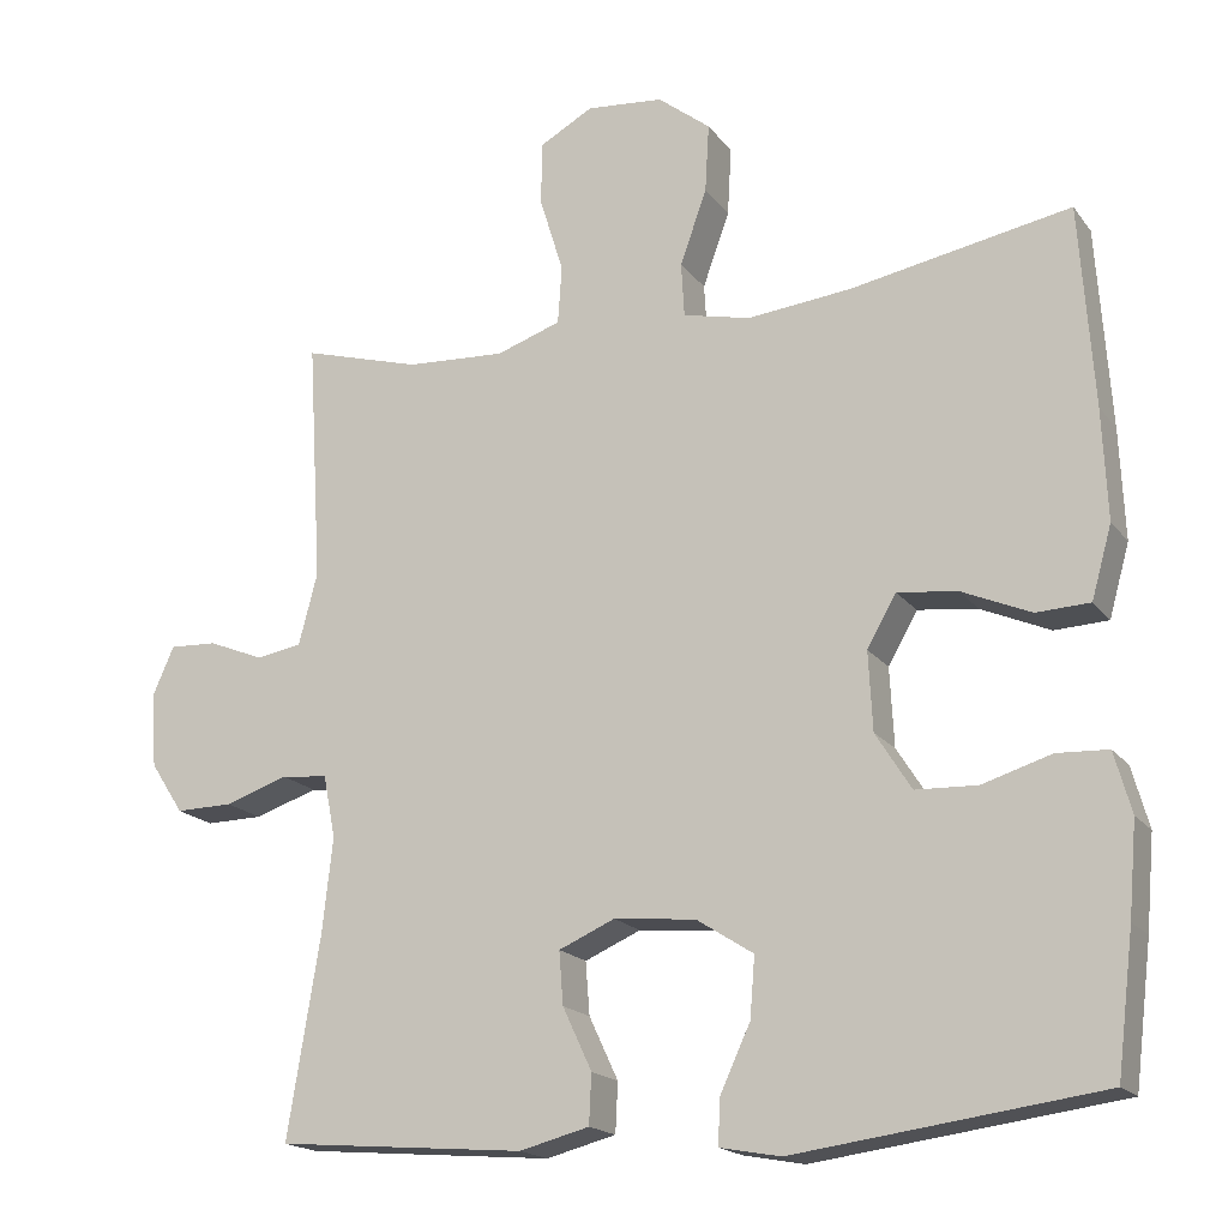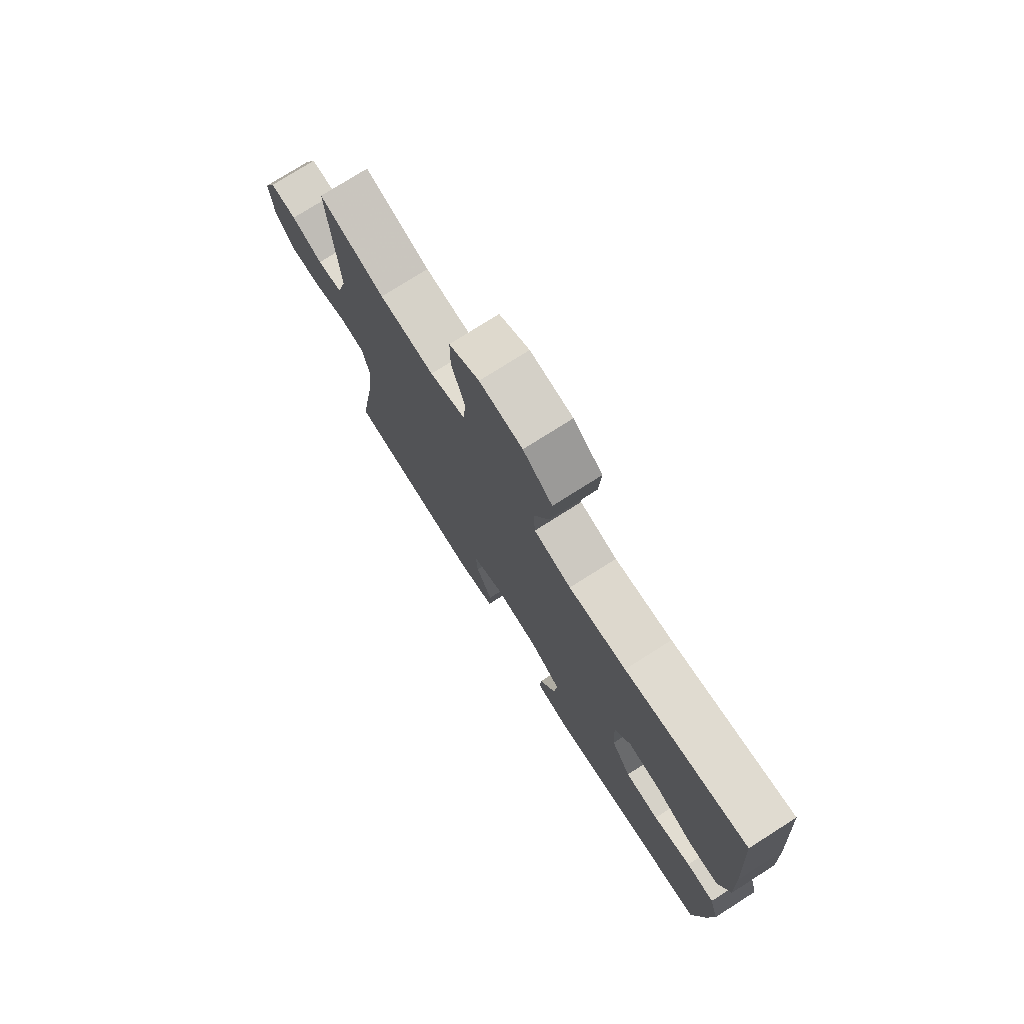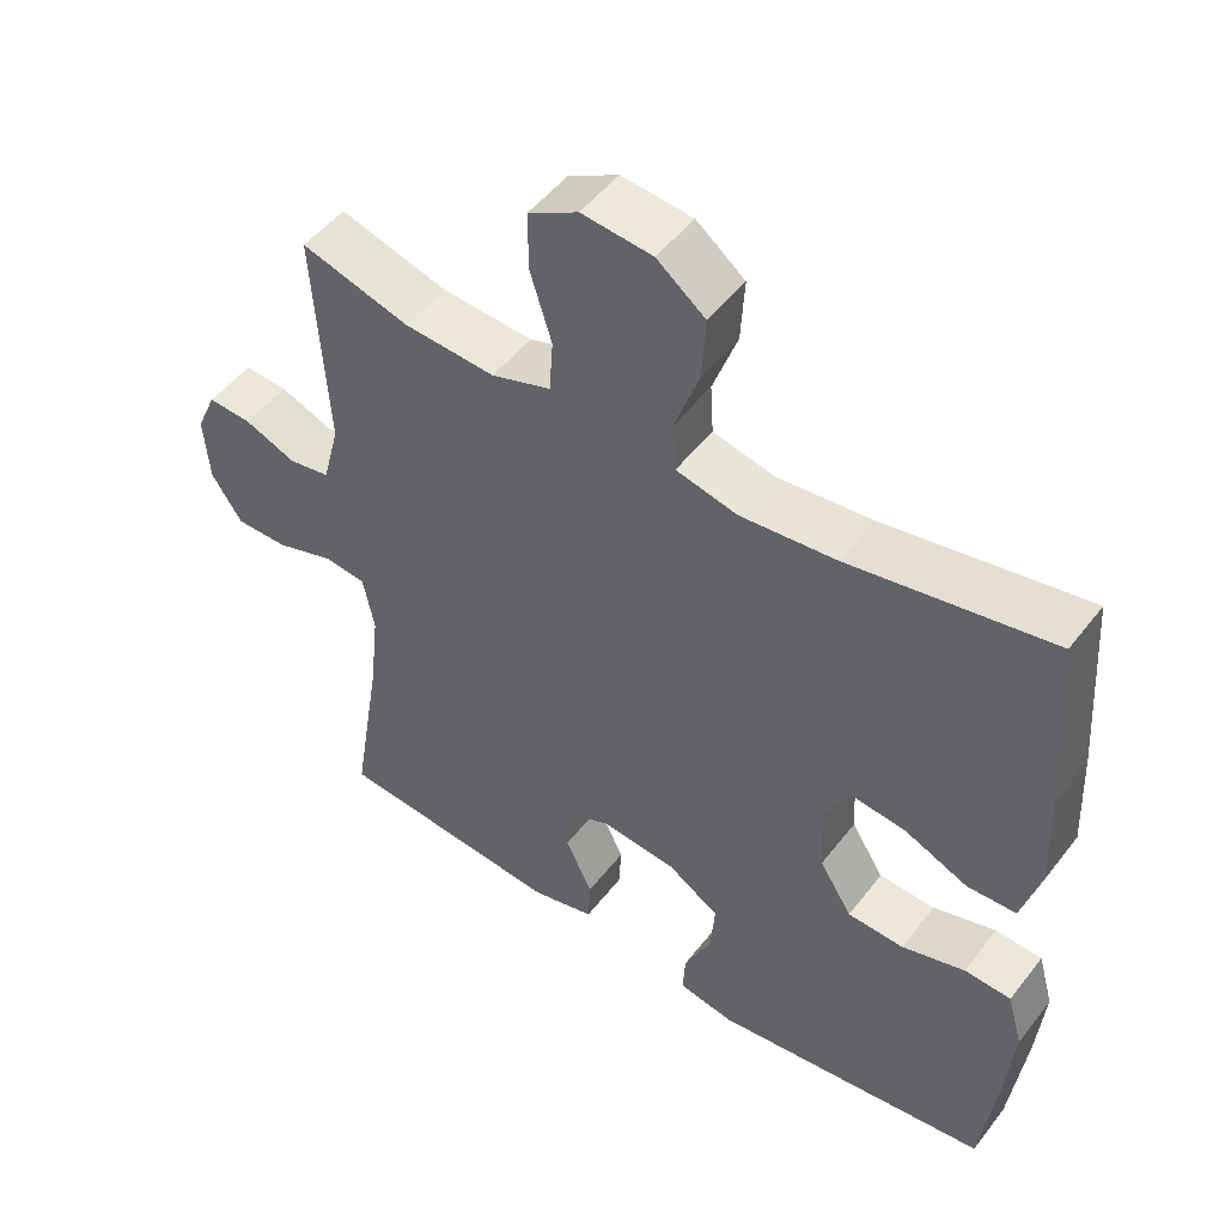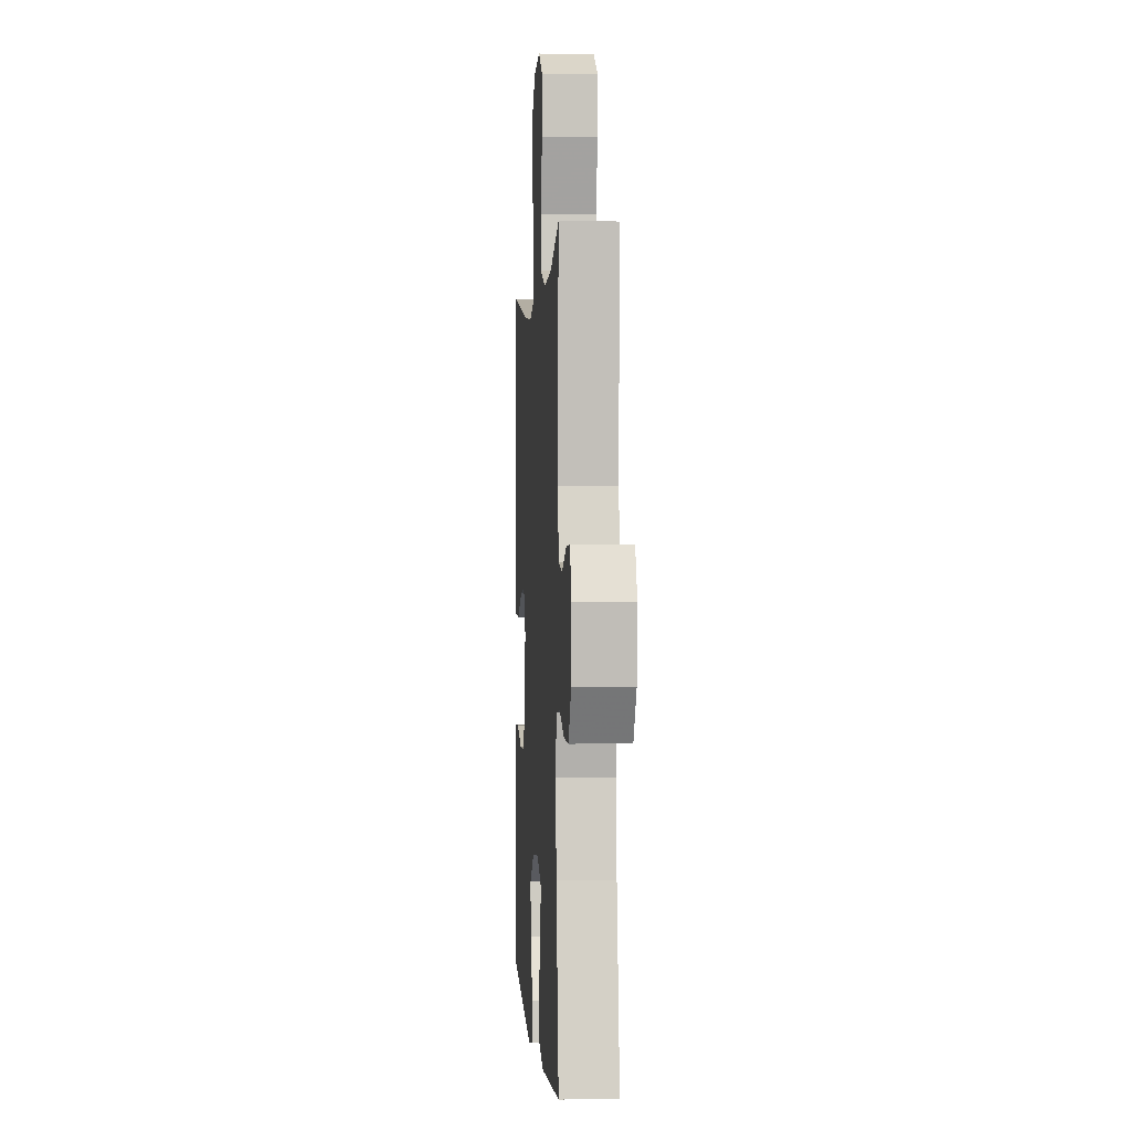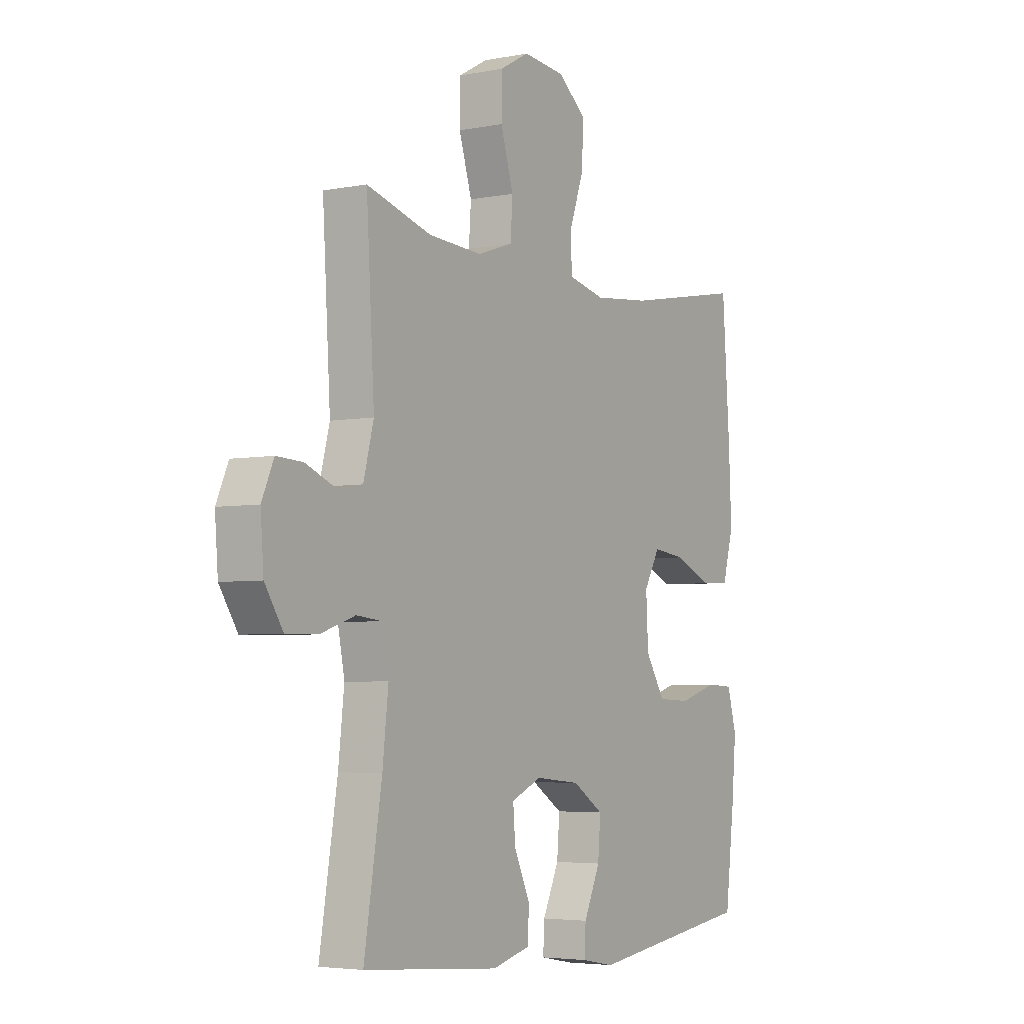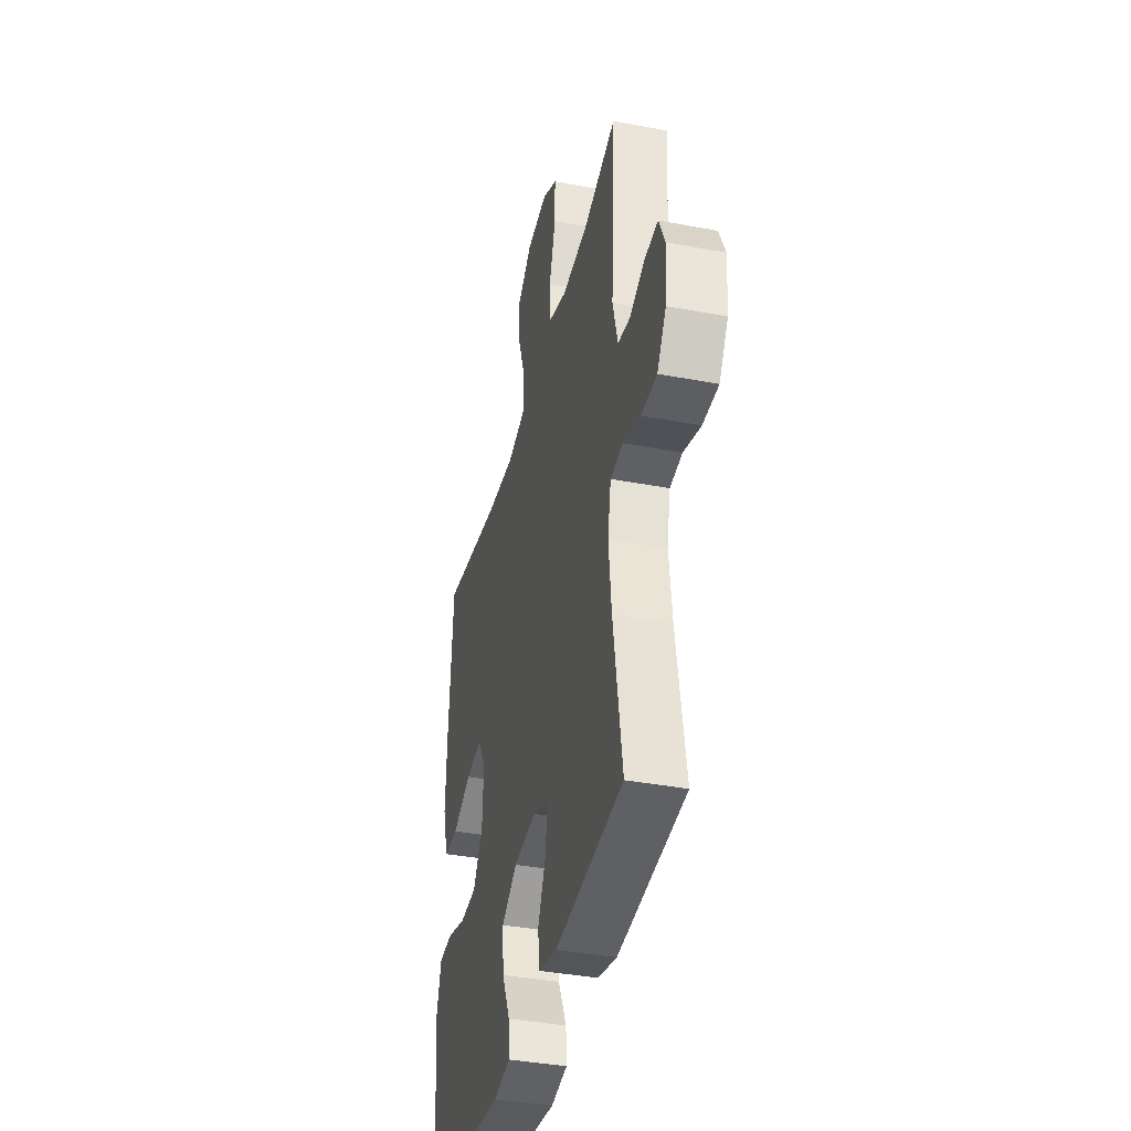
<metadata>
{"format":"obj","ext":"obj","renderer":"f3d","projection":"perspective","resolution":1024,"background":"white","views":[{"elev":-18.0,"azim":25.0,"up":"+Z"},{"elev":76.1,"azim":57.6,"up":"+Z"},{"elev":50.1,"azim":36.2,"up":"+Z"},{"elev":0.5,"azim":-93.8,"up":"+Z"},{"elev":-4.4,"azim":-57.9,"up":"+Z"},{"elev":-38.5,"azim":-103.4,"up":"+Z"}]}
</metadata>
<code>
v -0.5 0.07 0.5
v -0.354 0.07 0.458
v -0.232 0.07 0.451
v -0.152 0.07 0.478
v -0.147 0.07 0.55
v -0.176 0.07 0.644
v -0.176 0.07 0.723
v -0.109 0.07 0.76
v -0.014 0.07 0.751
v 0.051 0.07 0.7
v 0.046 0.07 0.615
v 0.013 0.07 0.523
v 0.017 0.07 0.456
v 0.1 0.07 0.437
v 0.228 0.07 0.45
v 0.5 0.07 0.5
v 0.517 0.07 0.252
v 0.523 0.07 0.116
v 0.498 0.07 0.027
v 0.432 0.07 0.024
v 0.347 0.07 0.061
v 0.273 0.07 0.07
v 0.237 0.07 0.007
v 0.242 0.07 -0.09
v 0.286 0.07 -0.16
v 0.362 0.07 -0.163
v 0.447 0.07 -0.137
v 0.51 0.07 -0.14
v 0.531 0.07 -0.215
v 0.521 0.07 -0.329
v 0.5 0.07 -0.5
v 0.124 0.07 -0.55
v 0.049 0.07 -0.536
v 0.052 0.07 -0.48
v 0.089 0.07 -0.4
v 0.095 0.07 -0.326
v 0.025 0.07 -0.281
v -0.076 0.07 -0.271
v -0.145 0.07 -0.301
v -0.14 0.07 -0.366
v -0.104 0.07 -0.443
v -0.107 0.07 -0.504
v -0.193 0.07 -0.526
v -0.5 0.07 -0.5
v -0.46 0.07 -0.255
v -0.447 0.07 -0.138
v -0.462 0.07 -0.061
v -0.519 0.07 -0.055
v -0.597 0.07 -0.081
v -0.668 0.07 -0.082
v -0.709 0.07 -0.019
v -0.716 0.07 0.072
v -0.689 0.07 0.133
v -0.63 0.07 0.13
v -0.561 0.07 0.102
v -0.505 0.07 0.112
v -0.482 0.07 0.2
v -0.5 0 0.5
v -0.354 0 0.458
v -0.232 0 0.451
v -0.152 0 0.478
v -0.147 0 0.55
v -0.176 0 0.644
v -0.176 0 0.723
v -0.109 0 0.76
v -0.014 0 0.751
v 0.051 0 0.7
v 0.046 0 0.615
v 0.013 0 0.523
v 0.017 0 0.456
v 0.1 0 0.437
v 0.228 0 0.45
v 0.5 0 0.5
v 0.517 0 0.252
v 0.523 0 0.116
v 0.498 0 0.027
v 0.432 0 0.024
v 0.347 0 0.061
v 0.273 0 0.07
v 0.237 0 0.007
v 0.242 0 -0.09
v 0.286 0 -0.16
v 0.362 0 -0.163
v 0.447 0 -0.137
v 0.51 0 -0.14
v 0.531 0 -0.215
v 0.521 0 -0.329
v 0.5 0 -0.5
v 0.124 0 -0.55
v 0.049 0 -0.536
v 0.052 0 -0.48
v 0.089 0 -0.4
v 0.095 0 -0.326
v 0.025 0 -0.281
v -0.076 0 -0.271
v -0.145 0 -0.301
v -0.14 0 -0.366
v -0.104 0 -0.443
v -0.107 0 -0.504
v -0.193 0 -0.526
v -0.5 0 -0.5
v -0.46 0 -0.255
v -0.447 0 -0.138
v -0.462 0 -0.061
v -0.519 0 -0.055
v -0.597 0 -0.081
v -0.668 0 -0.082
v -0.709 0 -0.019
v -0.716 0 0.072
v -0.689 0 0.133
v -0.63 0 0.13
v -0.561 0 0.102
v -0.505 0 0.112
v -0.482 0 0.2
f 52 53 54 55
f 52 55 56
f 51 52 56
f 48 49 50 51
f 47 48 51 56
f 42 43 44 45
f 40 41 42 45
f 39 40 45 46
f 38 39 46 47
f 32 33 34 35
f 32 35 36
f 31 32 36
f 30 31 36 37
f 26 27 28 29
f 25 26 29 30
f 18 19 20 21
f 18 21 22
f 15 16 17 18
f 14 15 18 22
f 13 14 22 23
f 9 10 11 12
f 9 12 13
f 8 9 13
f 5 6 7 8
f 4 5 8 13
f 3 4 13 23
f 57 1 2
f 25 30 37 38
f 24 25 38 47
f 24 47 56 57
f 23 24 57
f 2 3 23 57
f 112 111 110 109
f 113 112 109
f 113 109 108
f 108 107 106 105
f 113 108 105 104
f 102 101 100 99
f 102 99 98 97
f 103 102 97 96
f 104 103 96 95
f 92 91 90 89
f 93 92 89
f 93 89 88
f 94 93 88 87
f 86 85 84 83
f 87 86 83 82
f 78 77 76 75
f 79 78 75
f 75 74 73 72
f 79 75 72 71
f 80 79 71 70
f 69 68 67 66
f 70 69 66
f 70 66 65
f 65 64 63 62
f 70 65 62 61
f 80 70 61 60
f 59 58 114
f 95 94 87 82
f 104 95 82 81
f 114 113 104 81
f 114 81 80
f 114 80 60 59
f 1 58 59 2
f 2 59 60 3
f 3 60 61 4
f 4 61 62 5
f 5 62 63 6
f 6 63 64 7
f 7 64 65 8
f 8 65 66 9
f 9 66 67 10
f 10 67 68 11
f 11 68 69 12
f 12 69 70 13
f 13 70 71 14
f 14 71 72 15
f 15 72 73 16
f 16 73 74 17
f 17 74 75 18
f 18 75 76 19
f 19 76 77 20
f 20 77 78 21
f 21 78 79 22
f 22 79 80 23
f 23 80 81 24
f 24 81 82 25
f 25 82 83 26
f 26 83 84 27
f 27 84 85 28
f 28 85 86 29
f 29 86 87 30
f 30 87 88 31
f 31 88 89 32
f 32 89 90 33
f 33 90 91 34
f 34 91 92 35
f 35 92 93 36
f 36 93 94 37
f 37 94 95 38
f 38 95 96 39
f 39 96 97 40
f 40 97 98 41
f 41 98 99 42
f 42 99 100 43
f 43 100 101 44
f 44 101 102 45
f 45 102 103 46
f 46 103 104 47
f 47 104 105 48
f 48 105 106 49
f 49 106 107 50
f 50 107 108 51
f 51 108 109 52
f 52 109 110 53
f 53 110 111 54
f 54 111 112 55
f 55 112 113 56
f 56 113 114 57
f 57 114 58 1

</code>
